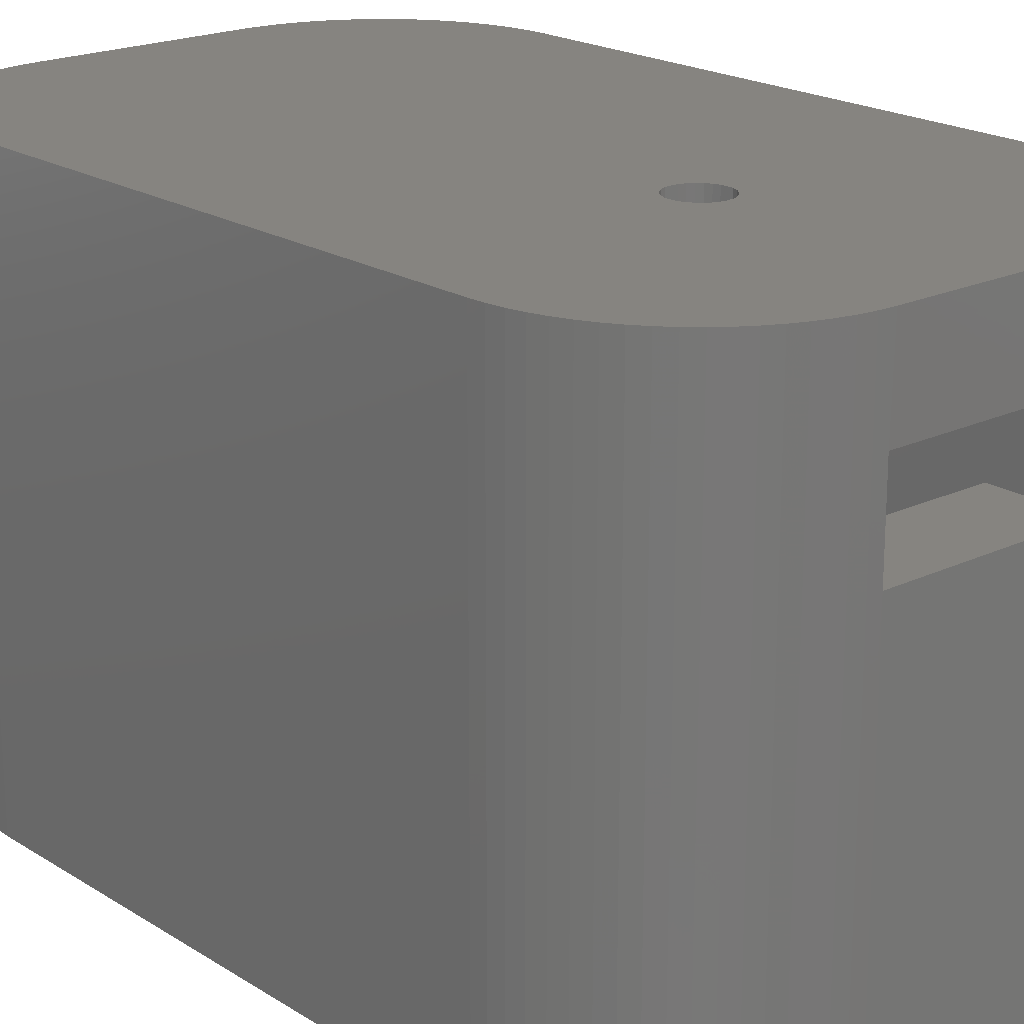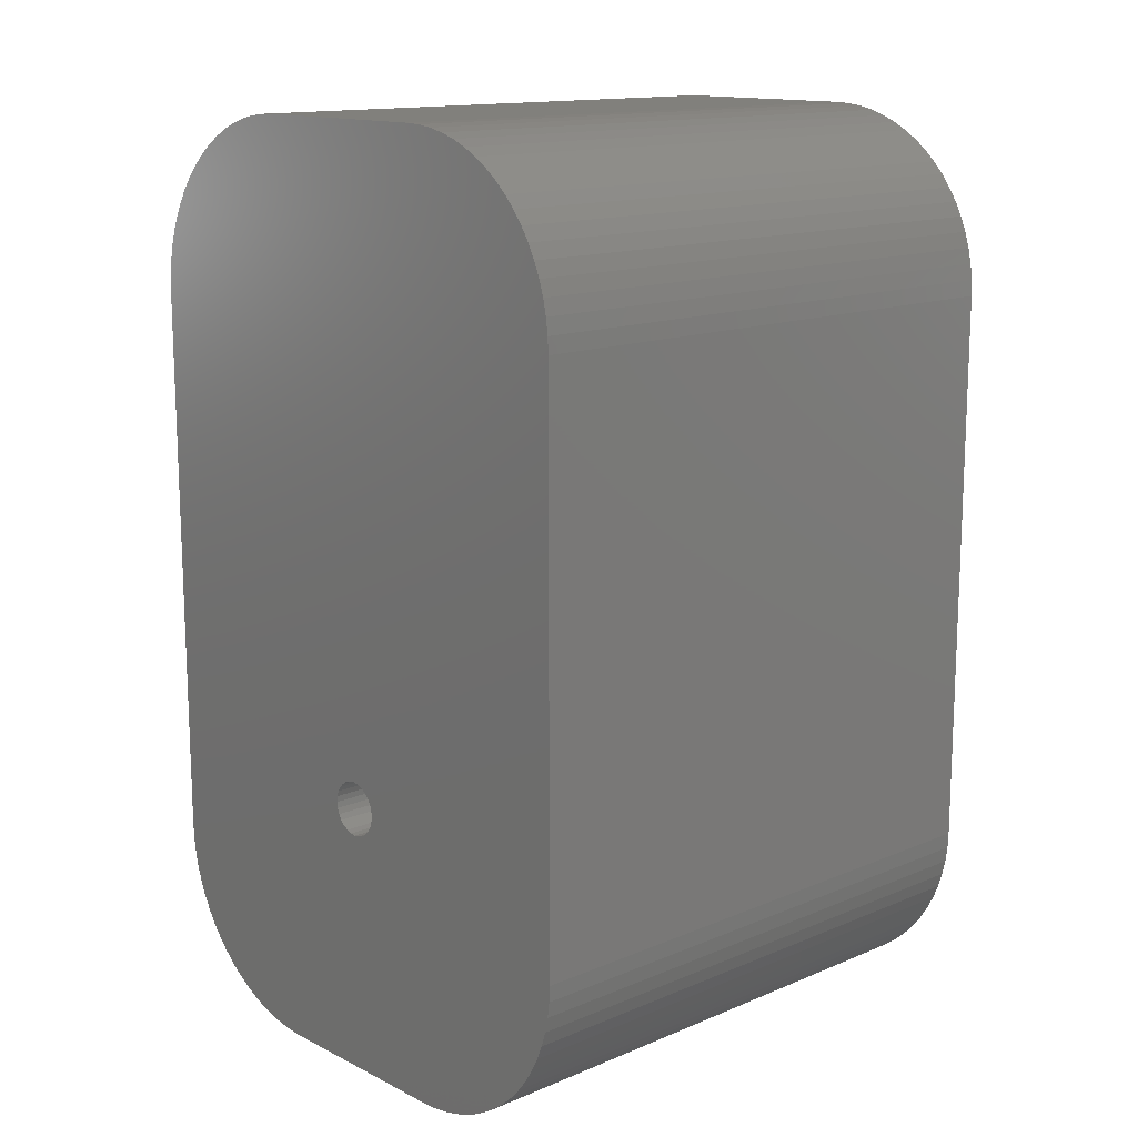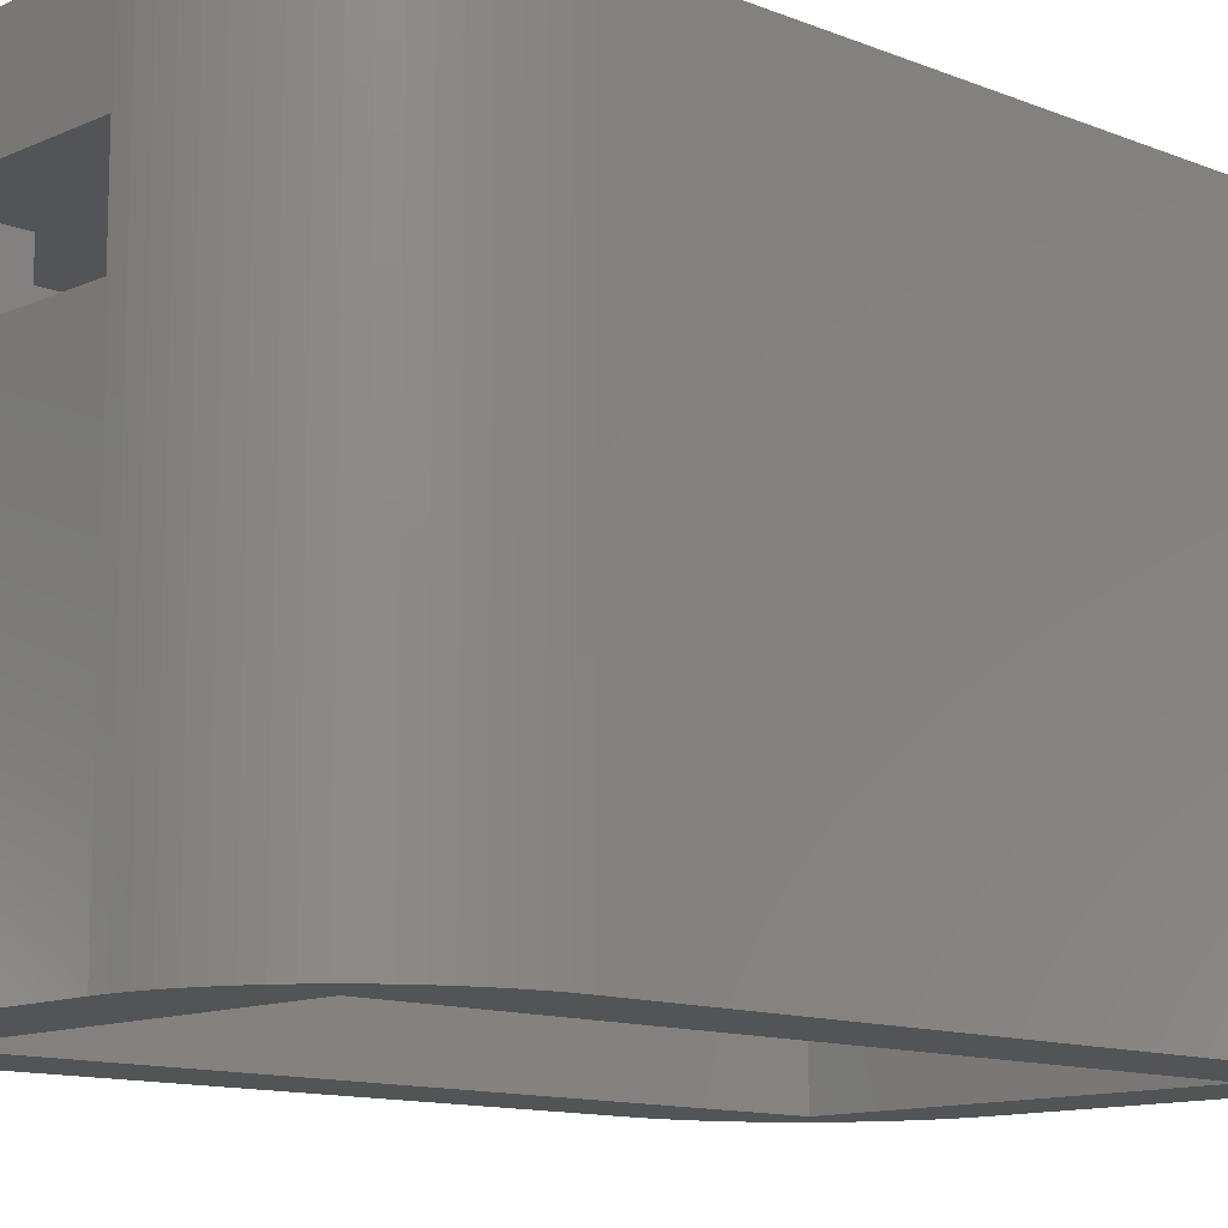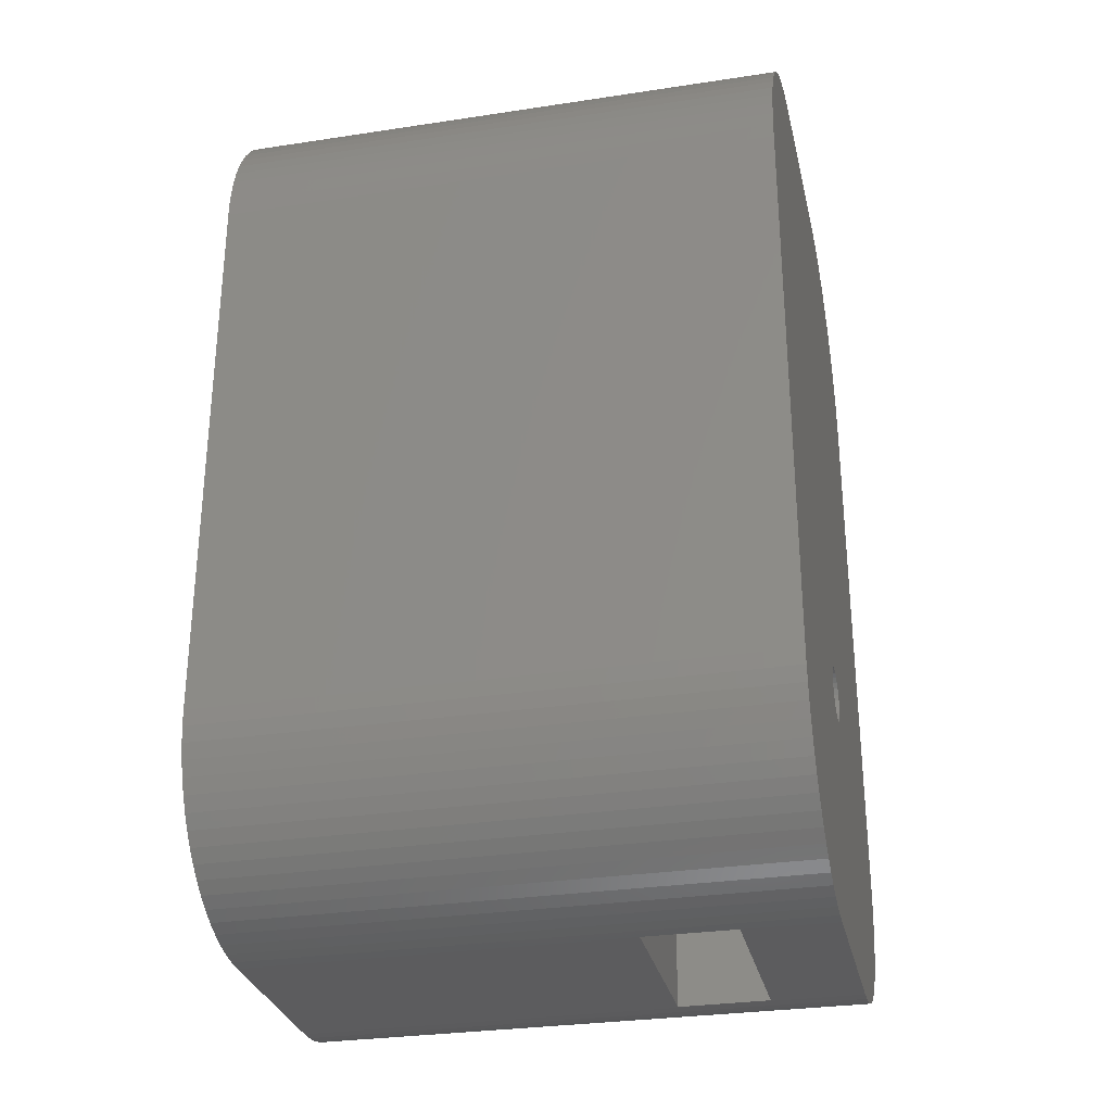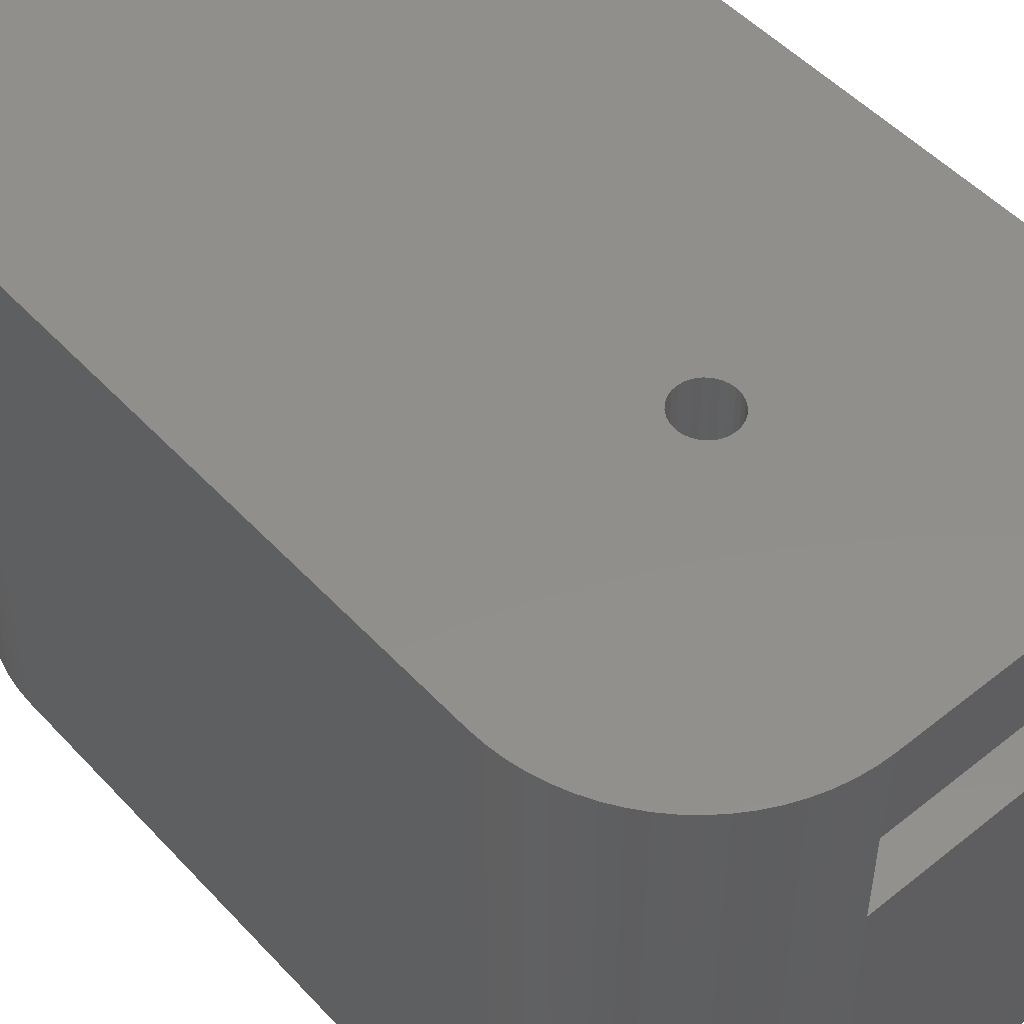
<metadata>
{"format":"stl","ext":"stl","renderer":"f3d","projection":"perspective","resolution":1024,"background":"white","views":[{"elev":20.0,"azim":138.9,"up":"+Y"},{"elev":14.1,"azim":-132.6,"up":"+Z"},{"elev":-12.0,"azim":-133.5,"up":"+Y"},{"elev":-29.7,"azim":102.6,"up":"+Z"},{"elev":50.8,"azim":138.9,"up":"+Y"}]}
</metadata>
<code>
# stl→obj: 226 verts, 456 faces
v -9.693 15.5 -11.97
v -9.359 15.5 -11.93
v -9.359 10.5 -11.93
v -10.01 15.5 -12.08
v -9.693 10.5 -11.97
v -10.29 15.5 -12.26
v -10.01 10.5 -12.08
v -10.53 15.5 -12.49
v -10.29 10.5 -12.26
v -10.71 15.5 -12.78
v -10.53 10.5 -12.49
v -10.82 15.5 -13.09
v -10.71 10.5 -12.78
v -10.86 15.5 -13.43
v -10.82 10.5 -13.09
v -10.82 15.5 -13.76
v -10.86 10.5 -13.43
v -10.71 15.5 -14.08
v -10.82 10.5 -13.76
v -10.53 15.5 -14.36
v -10.71 10.5 -14.08
v -10.29 15.5 -14.6
v -10.53 10.5 -14.36
v -10.01 15.5 -14.78
v -10.29 10.5 -14.6
v -9.693 15.5 -14.89
v -10.01 10.5 -14.78
v -9.359 15.5 -14.93
v -9.693 10.5 -14.89
v -9.026 15.5 -14.89
v -9.359 10.5 -14.93
v -8.709 15.5 -14.78
v -9.026 10.5 -14.89
v -8.424 15.5 -14.6
v -8.709 10.5 -14.78
v -8.187 15.5 -14.36
v -8.424 10.5 -14.6
v -8.008 15.5 -14.08
v -8.187 10.5 -14.36
v -7.897 15.5 -13.76
v -8.008 10.5 -14.08
v -7.859 15.5 -13.43
v -7.897 10.5 -13.76
v -7.897 15.5 -13.09
v -7.859 10.5 -13.43
v -8.008 15.5 -12.78
v -7.897 10.5 -13.09
v -8.187 15.5 -12.49
v -8.008 10.5 -12.78
v -8.424 15.5 -12.26
v -8.187 10.5 -12.49
v -8.709 15.5 -12.08
v -8.424 10.5 -12.26
v -9.026 15.5 -11.97
v -8.709 10.5 -12.08
v -9.026 10.5 -11.97
v 4.877 15.5 17.57
v 5.28 15.5 16.8
v 3.877 15.5 19
v 4.408 15.5 18.31
v 1.952 15.5 20.76
v 2.644 15.5 20.23
v 5.613 15.5 -21.85
v 5.28 15.5 -22.65
v 5.876 15.5 -21.02
v 3.288 15.5 -25.5
v 2.644 15.5 -26.09
v 4.408 15.5 -24.16
v 3.877 15.5 -24.86
v -1.195 15.5 -28.09
v -2.047 15.5 -28.28
v 0.4426 15.5 -27.49
v -0.3634 15.5 -27.83
v -16.52 15.5 -28.28
v -21.21 15.5 20.23
v -20.52 15.5 20.76
v 3.288 15.5 19.64
v 0.4426 15.5 21.63
v 1.216 15.5 21.23
v -1.195 15.5 22.23
v -0.3634 15.5 21.97
v 5.876 15.5 15.16
v 6.065 15.5 14.31
v 5.613 15.5 15.99
v 1.952 15.5 -26.62
v 1.216 15.5 -27.09
v -2.912 15.5 -28.39
v -3.784 15.5 -28.43
v -14.78 15.5 -28.43
v -18.2 15.5 -27.83
v -19.01 15.5 -27.49
v -17.37 15.5 -28.09
v -20.52 15.5 -26.62
v -21.21 15.5 -26.09
v -24.18 15.5 -21.85
v -24.44 15.5 -21.02
v -19.01 15.5 21.63
v -18.2 15.5 21.97
v -21.85 15.5 19.64
v 6.178 15.5 13.44
v 6.216 15.5 12.57
v 4.877 15.5 -23.43
v -15.66 15.5 -28.39
v -21.85 15.5 -25.5
v -22.44 15.5 -24.86
v -19.78 15.5 -27.09
v -23.85 15.5 -22.65
v -22.98 15.5 -24.16
v -23.44 15.5 -23.43
v -24.75 15.5 -19.3
v -24.78 15.5 -18.43
v -24.63 15.5 -20.16
v -24.75 15.5 13.44
v -24.63 15.5 14.31
v -24.78 15.5 12.57
v -19.78 15.5 21.23
v -22.44 15.5 19
v -23.44 15.5 17.57
v -22.98 15.5 18.31
v -23.85 15.5 16.8
v -24.44 15.5 15.16
v -24.18 15.5 15.99
v -3.784 15.5 22.57
v -2.912 15.5 22.53
v 6.216 15.5 -18.43
v 6.178 15.5 -19.3
v 6.065 15.5 -20.16
v -15.66 15.5 22.53
v -14.78 15.5 22.57
v -2.047 15.5 22.42
v -17.37 15.5 22.23
v -16.52 15.5 22.42
v -24.78 -15.5 -18.43
v -24.78 -15.5 12.57
v 6.216 -15.5 12.57
v 6.216 -15.5 -18.43
v -3.784 -15.5 22.57
v -14.78 -15.5 22.57
v -2.912 -15.5 22.53
v -2.047 -15.5 22.42
v -1.195 -15.5 22.23
v -0.3634 -15.5 21.97
v 0.4426 -15.5 21.63
v 1.216 -15.5 21.23
v 1.952 -15.5 20.76
v 2.644 -15.5 20.23
v 3.288 -15.5 19.64
v 3.877 -15.5 19
v 4.408 -15.5 18.31
v 4.877 -15.5 17.57
v 5.28 -15.5 16.8
v 5.613 -15.5 15.99
v 5.876 -15.5 15.16
v 6.065 -15.5 14.31
v 6.178 -15.5 13.44
v -14.78 -15.5 -28.43
v -15.66 -15.5 -28.39
v -16.52 -15.5 -28.28
v -17.37 -15.5 -28.09
v -18.2 -15.5 -27.83
v -19.01 -15.5 -27.49
v -19.78 -15.5 -27.09
v -20.52 -15.5 -26.62
v -21.21 -15.5 -26.09
v -21.85 -15.5 -25.5
v -22.44 -15.5 -24.86
v -22.98 -15.5 -24.16
v -23.44 -15.5 -23.43
v -23.85 -15.5 -22.65
v -24.18 -15.5 -21.85
v -24.44 -15.5 -21.02
v -24.63 -15.5 -20.16
v -24.75 -15.5 -19.3
v -24.75 -15.5 13.44
v -24.63 -15.5 14.31
v -24.44 -15.5 15.16
v -24.18 -15.5 15.99
v -23.85 -15.5 16.8
v -23.44 -15.5 17.57
v -22.98 -15.5 18.31
v -22.44 -15.5 19
v -21.85 -15.5 19.64
v -21.21 -15.5 20.23
v -20.52 -15.5 20.76
v -19.78 -15.5 21.23
v -19.01 -15.5 21.63
v -18.2 -15.5 21.97
v -17.37 -15.5 22.23
v -16.52 -15.5 22.42
v -15.66 -15.5 22.53
v -3.784 -15.5 -28.43
v -14.67 5.5 -28.43
v -14.67 10.5 -28.43
v -3.784 10.5 -28.43
v -3.784 5.5 -28.43
v 6.178 -15.5 -19.3
v 6.065 -15.5 -20.16
v 5.876 -15.5 -21.02
v 5.613 -15.5 -21.85
v 5.28 -15.5 -22.65
v 4.877 -15.5 -23.43
v 4.408 -15.5 -24.16
v 3.877 -15.5 -24.86
v 3.288 -15.5 -25.5
v 2.644 -15.5 -26.09
v 1.952 -15.5 -26.62
v 1.216 -15.5 -27.09
v 0.4426 -15.5 -27.49
v -0.3634 -15.5 -27.83
v -1.195 -15.5 -28.09
v -2.047 -15.5 -28.28
v -2.912 -15.5 -28.39
v -3.667 10.5 -28.43
v -3.667 5.5 -28.43
v -14.67 5.5 -23.43
v -3.667 5.5 -23.43
v -14.67 10.5 -23.43
v -3.667 10.5 -23.43
v -19.78 10.5 -23.43
v -19.78 -15.5 -23.43
v 1.216 -15.5 -23.43
v 1.216 10.5 -23.43
v 1.216 -15.5 17.57
v -19.78 -15.5 17.57
v 1.216 10.5 17.57
v -19.78 10.5 17.57
f 1 2 3
f 4 1 5
f 6 4 7
f 8 6 9
f 10 8 11
f 12 10 13
f 14 12 15
f 16 14 17
f 18 16 19
f 20 18 21
f 22 20 23
f 24 22 25
f 26 24 27
f 28 26 29
f 30 28 31
f 32 30 33
f 34 32 35
f 36 34 37
f 38 36 39
f 40 38 41
f 42 40 43
f 44 42 45
f 46 44 47
f 48 46 49
f 50 48 51
f 52 50 53
f 54 52 55
f 2 54 56
f 56 3 2
f 55 56 54
f 53 55 52
f 51 53 50
f 49 51 48
f 47 49 46
f 45 47 44
f 43 45 42
f 41 43 40
f 39 41 38
f 37 39 36
f 35 37 34
f 33 35 32
f 31 33 30
f 29 31 28
f 27 29 26
f 25 27 24
f 23 25 22
f 21 23 20
f 19 21 18
f 17 19 16
f 15 17 14
f 13 15 12
f 11 13 10
f 9 11 8
f 7 9 6
f 5 7 4
f 3 5 1
f 54 57 58
f 54 59 60
f 54 61 62
f 36 63 64
f 36 38 65
f 36 66 67
f 36 68 69
f 34 70 71
f 34 72 73
f 22 24 74
f 1 75 76
f 60 57 54
f 62 77 54
f 54 78 79
f 54 80 81
f 52 82 83
f 52 58 84
f 65 63 36
f 85 86 34
f 69 66 36
f 73 70 34
f 32 87 88
f 24 26 89
f 22 90 91
f 74 92 22
f 20 93 94
f 93 20 22
f 20 95 96
f 1 97 98
f 1 99 75
f 77 59 54
f 81 78 54
f 52 100 101
f 84 82 52
f 64 102 36
f 67 85 36
f 34 86 72
f 32 71 87
f 89 103 24
f 92 90 22
f 20 104 105
f 22 106 93
f 20 107 95
f 20 108 109
f 18 110 111
f 18 96 112
f 4 113 114
f 4 6 115
f 1 116 97
f 1 117 99
f 1 118 119
f 1 4 120
f 79 61 54
f 83 100 52
f 34 36 85
f 88 30 32
f 88 89 28
f 91 106 22
f 94 104 20
f 109 107 20
f 112 110 18
f 4 121 122
f 115 113 4
f 76 116 1
f 120 118 1
f 54 123 124
f 101 50 52
f 125 44 46
f 38 126 127
f 38 40 125
f 71 32 34
f 89 26 28
f 105 108 20
f 111 16 18
f 111 115 10
f 114 121 4
f 119 117 1
f 1 128 129
f 124 130 54
f 123 54 2
f 101 48 50
f 46 101 125
f 125 126 38
f 28 30 88
f 96 18 20
f 10 12 111
f 115 6 8
f 98 131 1
f 1 132 128
f 2 129 123
f 46 48 101
f 127 65 38
f 103 74 24
f 12 14 111
f 122 120 4
f 1 131 132
f 58 52 54
f 40 42 125
f 14 16 111
f 129 2 1
f 42 44 125
f 8 10 115
f 102 68 36
f 130 80 54
f 111 133 134
f 134 115 111
f 101 135 136
f 136 125 101
f 137 123 129
f 129 138 137
f 123 137 139
f 124 139 140
f 130 140 141
f 80 141 142
f 81 142 143
f 78 143 144
f 79 144 145
f 61 145 146
f 62 146 147
f 77 147 148
f 59 148 149
f 60 149 150
f 57 150 151
f 58 151 152
f 84 152 153
f 82 153 154
f 83 154 155
f 100 155 135
f 135 101 100
f 155 100 83
f 154 83 82
f 153 82 84
f 152 84 58
f 151 58 57
f 150 57 60
f 149 60 59
f 148 59 77
f 147 77 62
f 146 62 61
f 145 61 79
f 144 79 78
f 143 78 81
f 142 81 80
f 141 80 130
f 140 130 124
f 139 124 123
f 89 156 157
f 103 157 158
f 74 158 159
f 92 159 160
f 90 160 161
f 91 161 162
f 106 162 163
f 93 163 164
f 94 164 165
f 104 165 166
f 105 166 167
f 108 167 168
f 109 168 169
f 107 169 170
f 95 170 171
f 96 171 172
f 112 172 173
f 110 173 133
f 133 111 110
f 173 110 112
f 172 112 96
f 171 96 95
f 170 95 107
f 169 107 109
f 168 109 108
f 167 108 105
f 166 105 104
f 165 104 94
f 164 94 93
f 163 93 106
f 162 106 91
f 161 91 90
f 160 90 92
f 159 92 74
f 158 74 103
f 157 103 89
f 115 134 174
f 113 174 175
f 114 175 176
f 121 176 177
f 122 177 178
f 120 178 179
f 118 179 180
f 119 180 181
f 117 181 182
f 99 182 183
f 75 183 184
f 76 184 185
f 116 185 186
f 97 186 187
f 98 187 188
f 131 188 189
f 132 189 190
f 128 190 138
f 138 129 128
f 190 128 132
f 189 132 131
f 188 131 98
f 187 98 97
f 186 97 116
f 185 116 76
f 184 76 75
f 183 75 99
f 182 99 117
f 181 117 119
f 180 119 118
f 179 118 120
f 178 120 122
f 177 122 121
f 176 121 114
f 175 114 113
f 174 113 115
f 191 156 192
f 89 193 192
f 192 156 89
f 88 194 193
f 193 89 88
f 192 195 191
f 125 136 196
f 126 196 197
f 127 197 198
f 65 198 199
f 63 199 200
f 64 200 201
f 102 201 202
f 68 202 203
f 69 203 204
f 66 204 205
f 67 205 206
f 85 206 207
f 86 207 208
f 72 208 209
f 73 209 210
f 70 210 211
f 71 211 212
f 88 87 213
f 87 212 214
f 191 195 214
f 214 212 191
f 214 213 87
f 213 194 88
f 212 87 71
f 211 71 70
f 210 70 73
f 209 73 72
f 208 72 86
f 207 86 85
f 206 85 67
f 205 67 66
f 204 66 69
f 203 69 68
f 202 68 102
f 201 102 64
f 200 64 63
f 199 63 65
f 198 65 127
f 197 127 126
f 196 126 125
f 215 216 195
f 216 214 195
f 195 192 215
f 215 192 193
f 193 217 215
f 214 216 218
f 218 213 214
f 219 220 215
f 221 216 215
f 215 220 221
f 222 218 216
f 216 221 222
f 215 217 219
f 223 152 151
f 223 153 152
f 223 155 154
f 223 142 141
f 224 181 180
f 223 150 149
f 154 153 223
f 221 198 197
f 224 188 187
f 223 143 142
f 223 145 144
f 180 179 224
f 220 165 164
f 151 150 223
f 221 199 198
f 224 185 184
f 224 189 188
f 223 140 139
f 144 143 223
f 220 167 166
f 220 169 168
f 220 171 170
f 220 173 172
f 224 176 175
f 224 178 177
f 224 182 181
f 221 191 212
f 220 158 157
f 220 160 159
f 220 162 161
f 164 163 220
f 149 148 223
f 197 196 221
f 221 201 200
f 221 204 203
f 184 183 224
f 187 186 224
f 141 140 223
f 223 147 146
f 168 167 220
f 172 171 220
f 175 174 224
f 179 178 224
f 221 206 205
f 221 208 207
f 221 210 209
f 212 211 221
f 159 158 220
f 163 162 220
f 223 135 155
f 221 136 135
f 200 199 221
f 203 202 221
f 186 185 224
f 224 138 190
f 224 223 137
f 146 145 223
f 170 169 220
f 224 134 133
f 177 176 224
f 207 206 221
f 211 210 221
f 221 220 156
f 161 160 220
f 135 223 221
f 202 201 221
f 190 189 224
f 139 137 223
f 220 133 173
f 174 134 224
f 209 208 221
f 157 156 220
f 196 136 221
f 137 138 224
f 133 220 224
f 156 191 221
f 183 182 224
f 205 204 221
f 166 165 220
f 148 147 223
f 222 225 49
f 225 51 49
f 219 17 15
f 219 23 21
f 25 219 217
f 194 213 218
f 225 53 51
f 225 56 55
f 225 226 3
f 15 226 219
f 219 25 23
f 217 29 27
f 218 33 194
f 55 53 225
f 226 5 3
f 226 9 7
f 226 13 11
f 219 19 17
f 217 27 25
f 218 37 35
f 218 41 39
f 3 56 225
f 11 9 226
f 21 19 219
f 194 33 31
f 39 37 218
f 218 45 43
f 218 49 47
f 7 5 226
f 217 31 29
f 218 35 33
f 47 45 218
f 43 41 218
f 15 13 226
f 31 193 194
f 49 218 222
f 217 193 31
f 226 224 220
f 220 219 226
f 222 221 223
f 223 225 222
f 225 223 224
f 224 226 225

</code>
